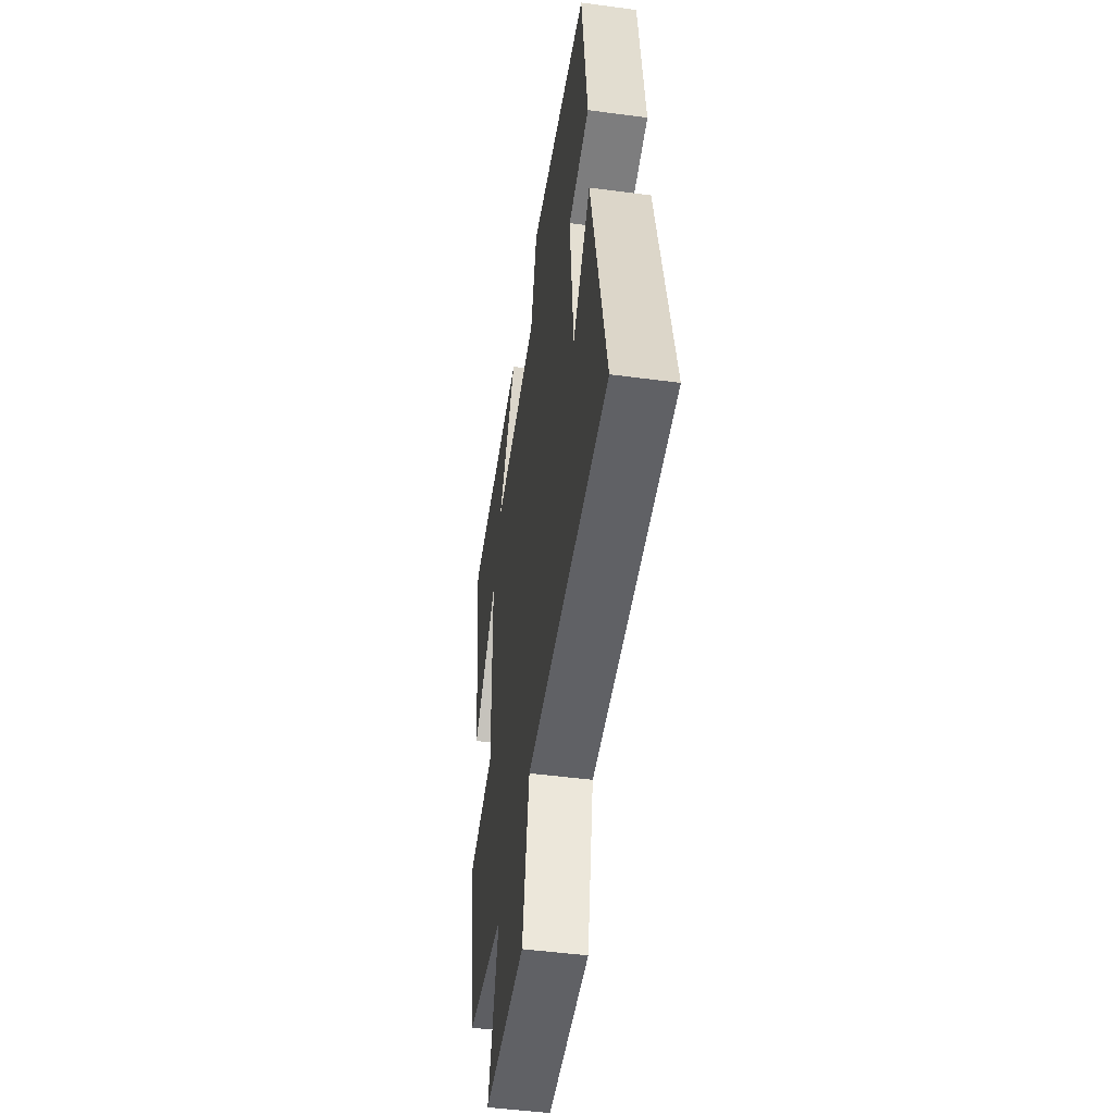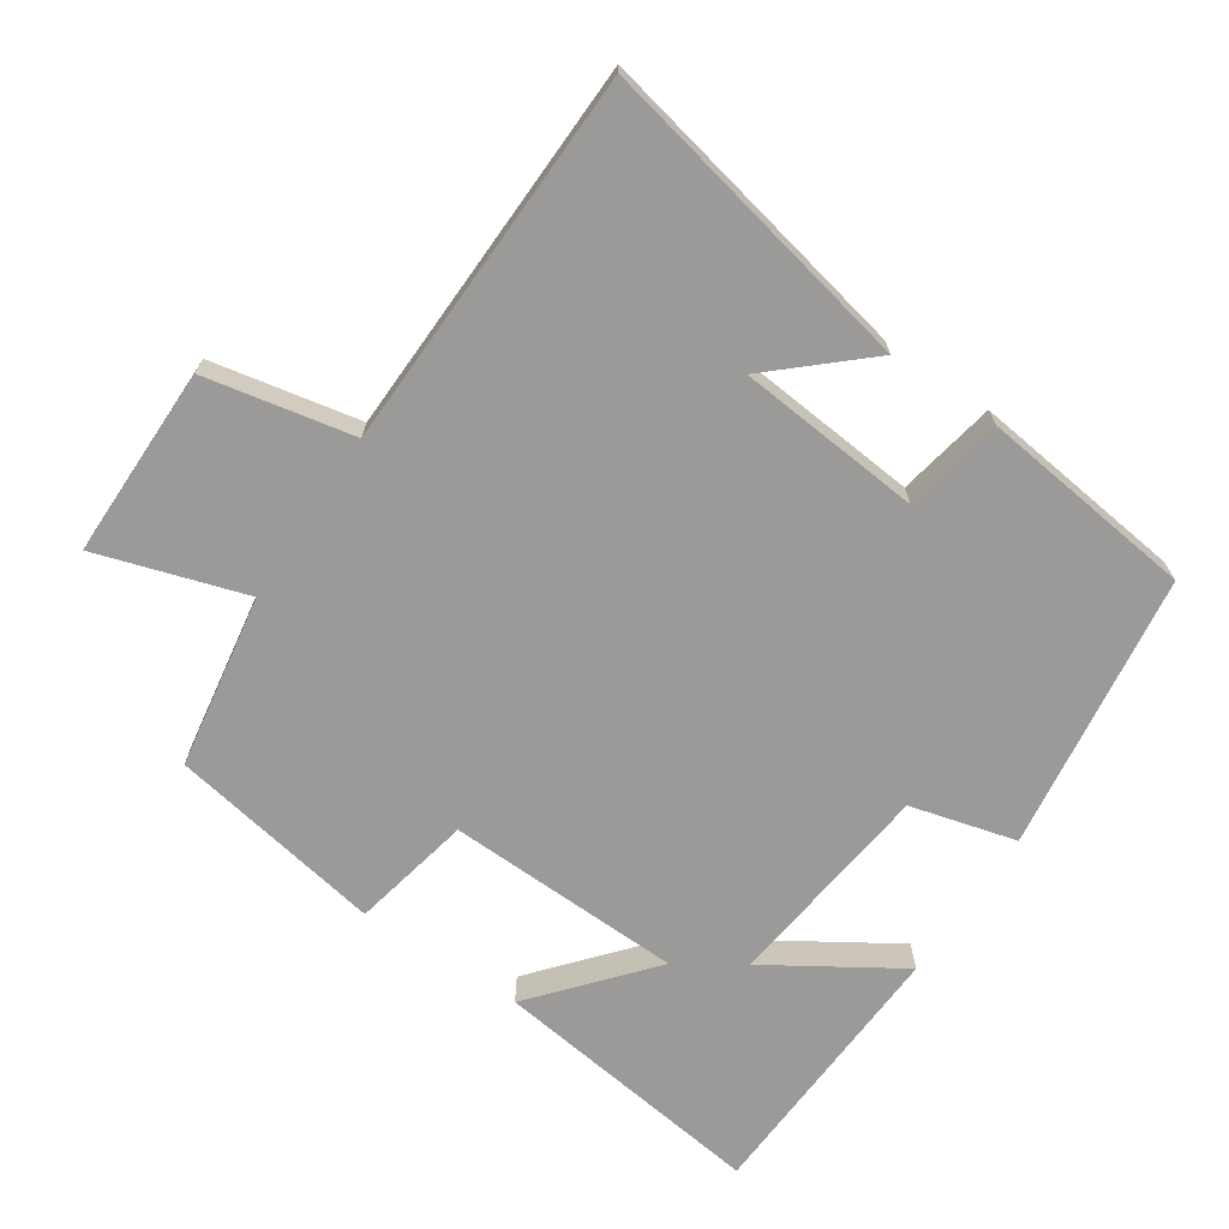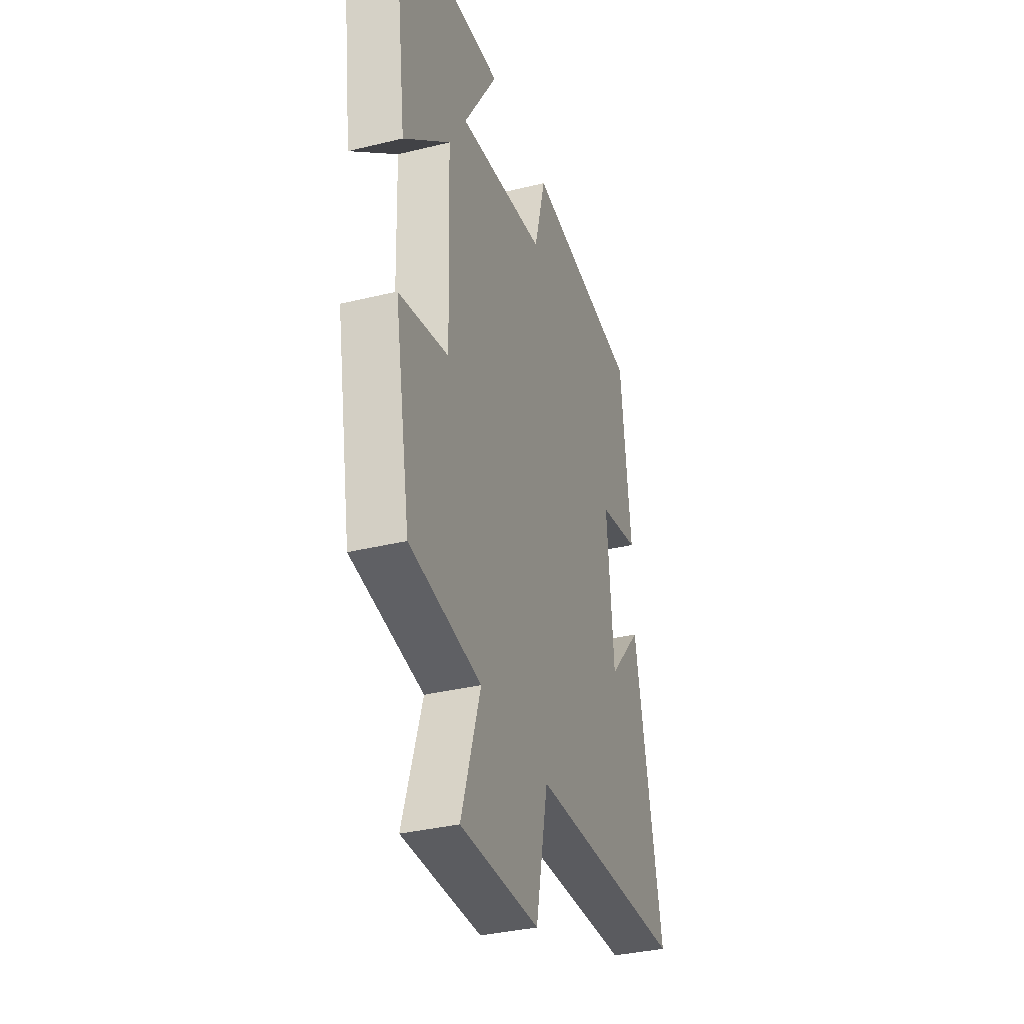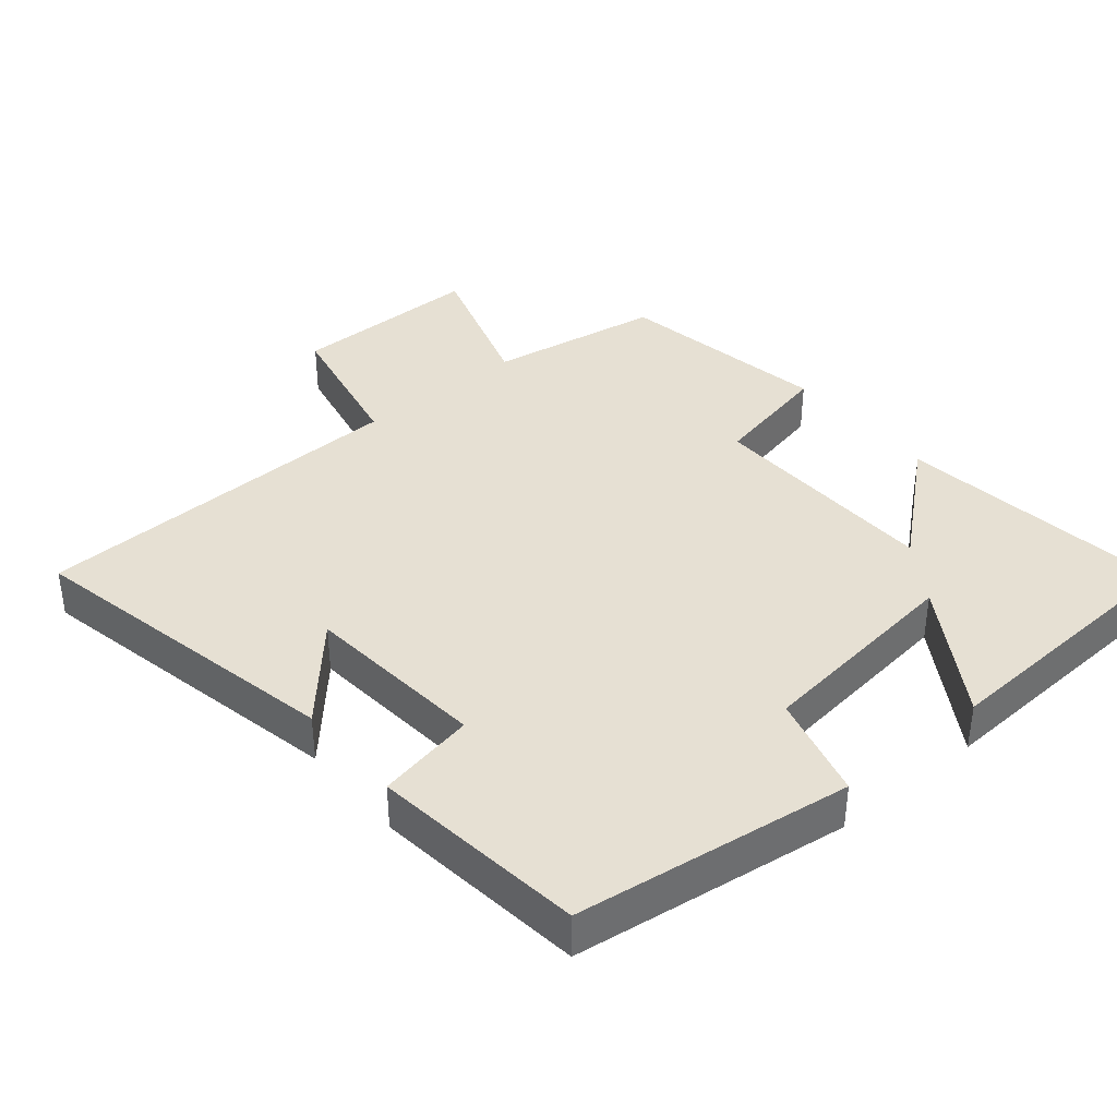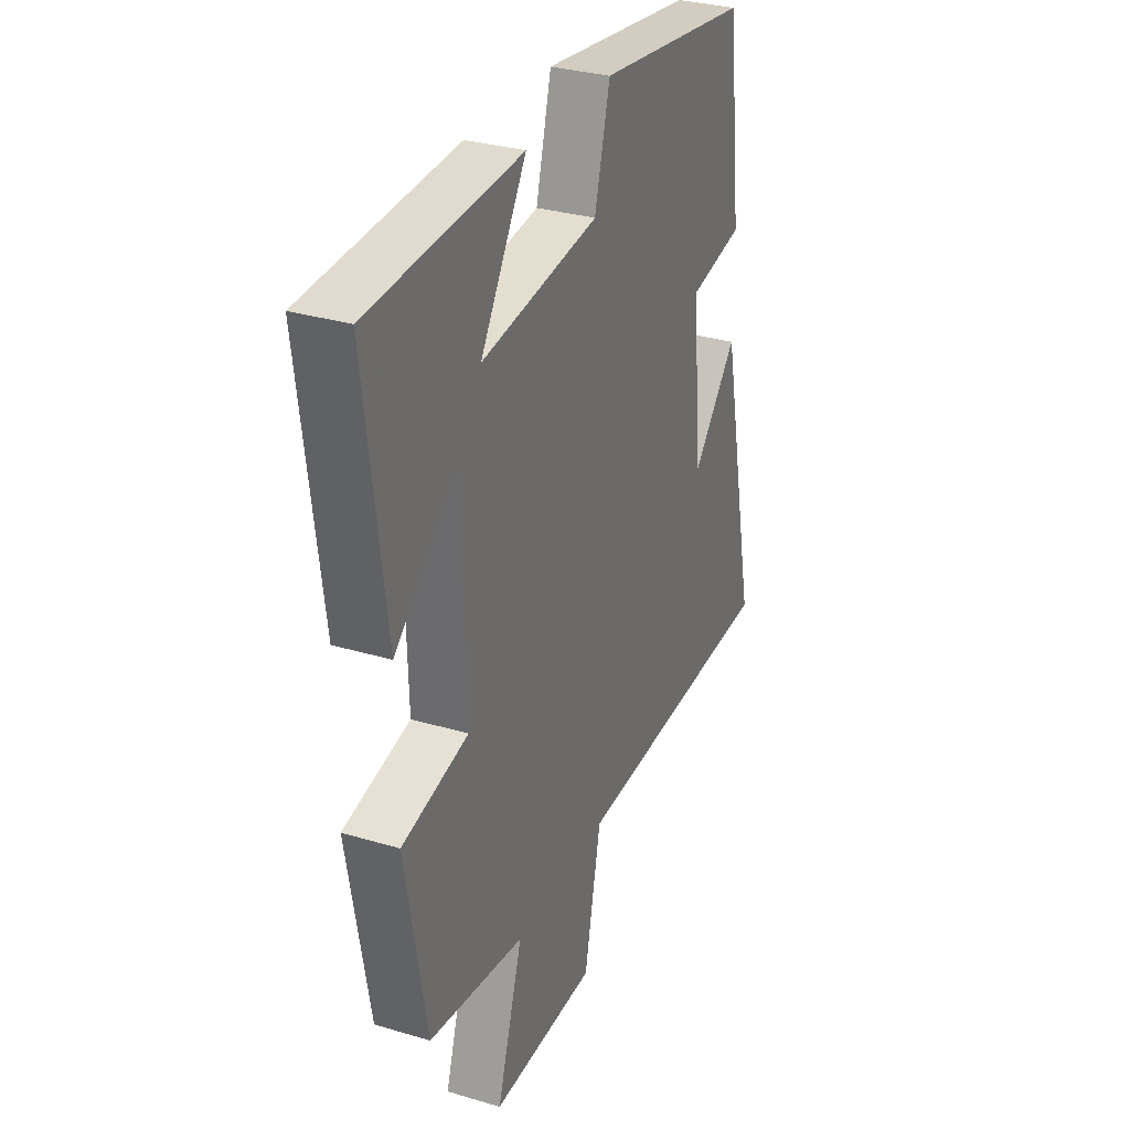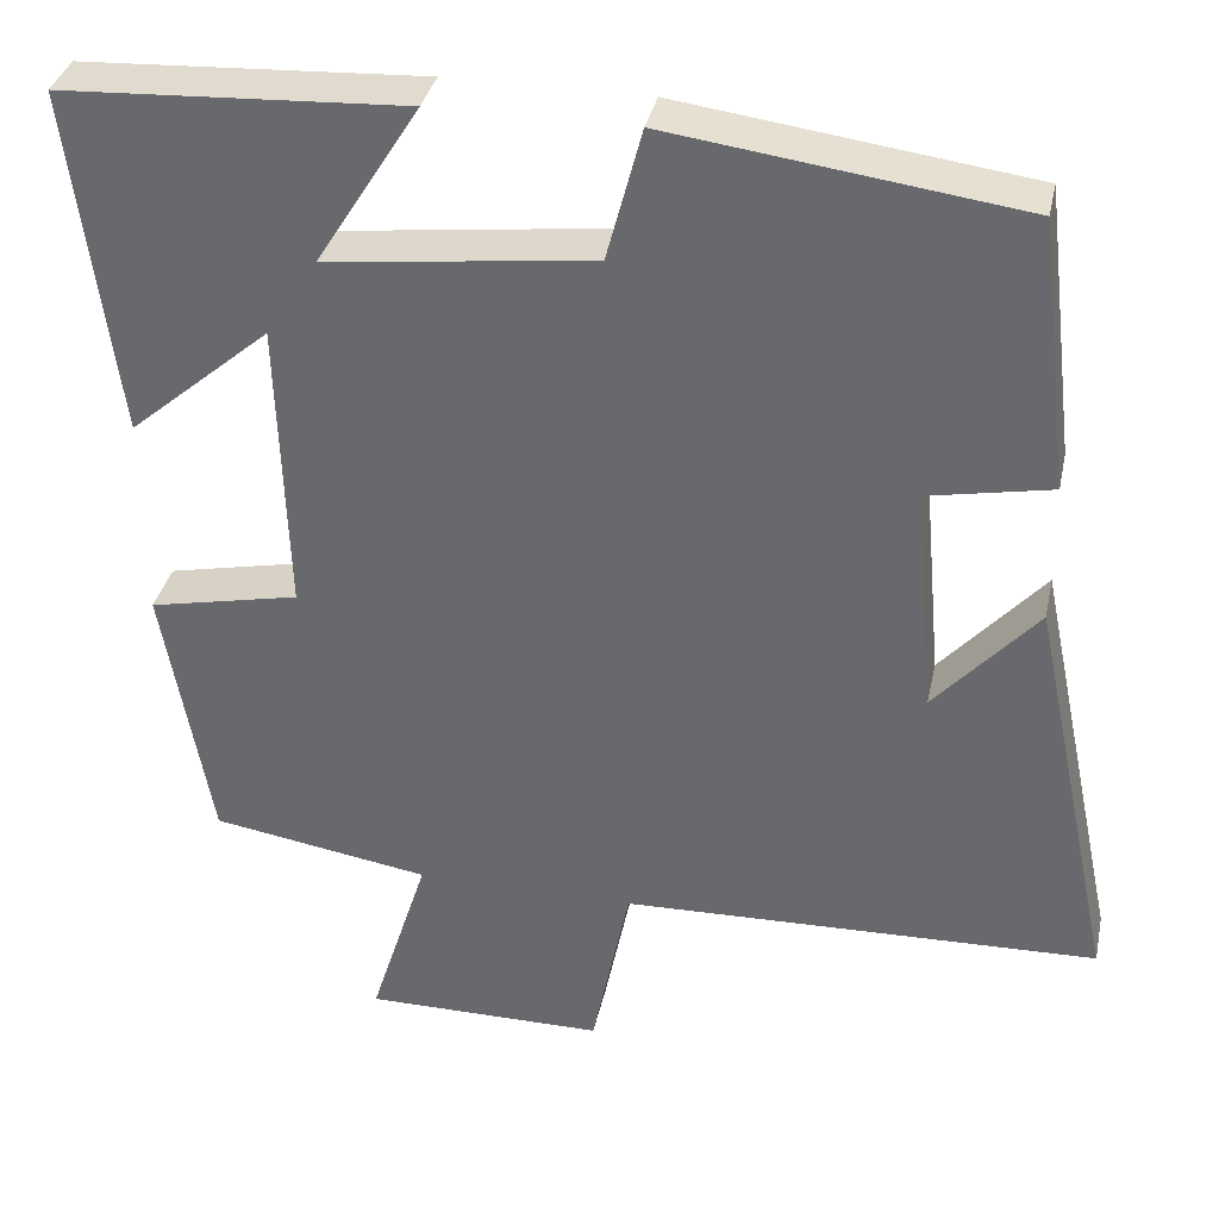
<metadata>
{"format":"obj","ext":"obj","renderer":"f3d","projection":"perspective","resolution":1024,"background":"white","views":[{"elev":-48.3,"azim":-98.5,"up":"+Z"},{"elev":-69.4,"azim":-123.8,"up":"+Y"},{"elev":-34.6,"azim":108.2,"up":"+Z"},{"elev":38.5,"azim":-39.8,"up":"+Y"},{"elev":31.3,"azim":113.0,"up":"+Z"},{"elev":35.3,"azim":-168.1,"up":"+Z"}]}
</metadata>
<code>
v -0.597 0.07 -0.485
v -0.5 0.07 -0.022
v -0.383 0.07 -0.153
v -0.359 0.07 0.111
v -0.5 0.07 0.138
v -0.463 0.07 0.446
v -0.065 0.07 0.5
v -0.025 0.07 0.349
v 0.279 0.07 0.313
v 0.161 0.07 0.5
v 0.551 0.07 0.48
v 0.5 0.07 0.084
v 0.338 0.07 0.222
v 0.328 0.07 -0.116
v 0.5 0.07 -0.152
v 0.446 0.07 -0.459
v 0.197 0.07 -0.5
v 0.264 0.07 -0.712
v -0.01 0.07 -0.712
v -0.053 0.07 -0.5
v -0.597 0 -0.485
v -0.5 0 -0.022
v -0.383 0 -0.153
v -0.359 0 0.111
v -0.5 0 0.138
v -0.463 0 0.446
v -0.065 0 0.5
v -0.025 0 0.349
v 0.279 0 0.313
v 0.161 0 0.5
v 0.551 0 0.48
v 0.5 0 0.084
v 0.338 0 0.222
v 0.328 0 -0.116
v 0.5 0 -0.152
v 0.446 0 -0.459
v 0.197 0 -0.5
v 0.264 0 -0.712
v -0.01 0 -0.712
v -0.053 0 -0.5
f 17 18 19 20
f 17 20 1
f 16 17 1
f 15 16 1
f 14 15 1
f 13 14 1
f 11 12 13
f 10 11 13
f 9 10 13
f 8 9 13 1
f 6 7 8
f 5 6 8
f 4 5 8
f 3 4 8
f 3 8 1
f 1 2 3
f 40 39 38 37
f 21 40 37
f 21 37 36
f 21 36 35
f 21 35 34
f 21 34 33
f 33 32 31
f 33 31 30
f 33 30 29
f 21 33 29 28
f 28 27 26
f 28 26 25
f 28 25 24
f 28 24 23
f 21 28 23
f 23 22 21
f 1 21 22 2
f 2 22 23 3
f 3 23 24 4
f 4 24 25 5
f 5 25 26 6
f 6 26 27 7
f 7 27 28 8
f 8 28 29 9
f 9 29 30 10
f 10 30 31 11
f 11 31 32 12
f 12 32 33 13
f 13 33 34 14
f 14 34 35 15
f 15 35 36 16
f 16 36 37 17
f 17 37 38 18
f 18 38 39 19
f 19 39 40 20
f 20 40 21 1

</code>
